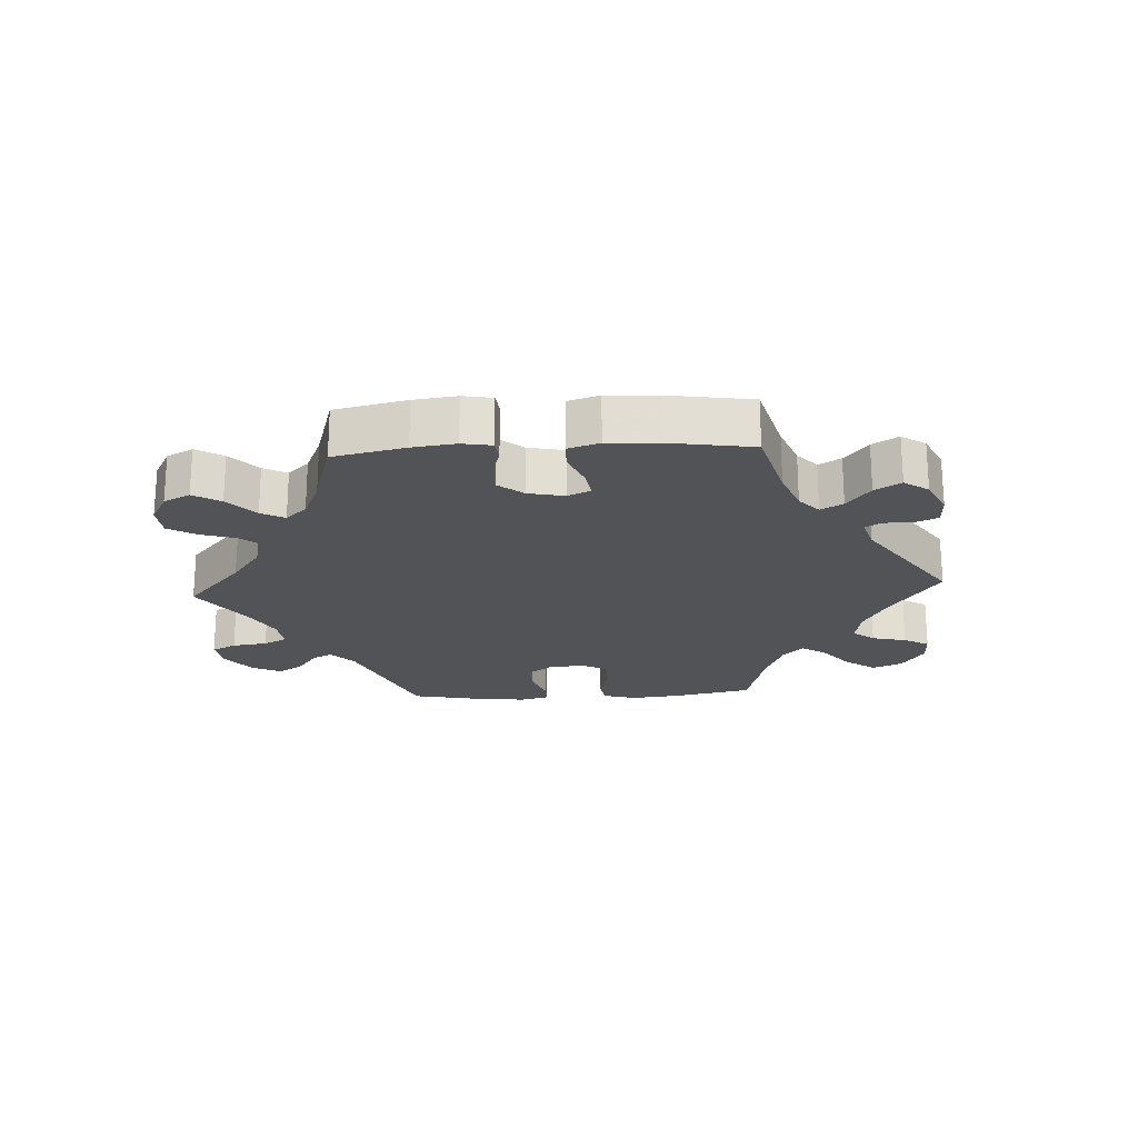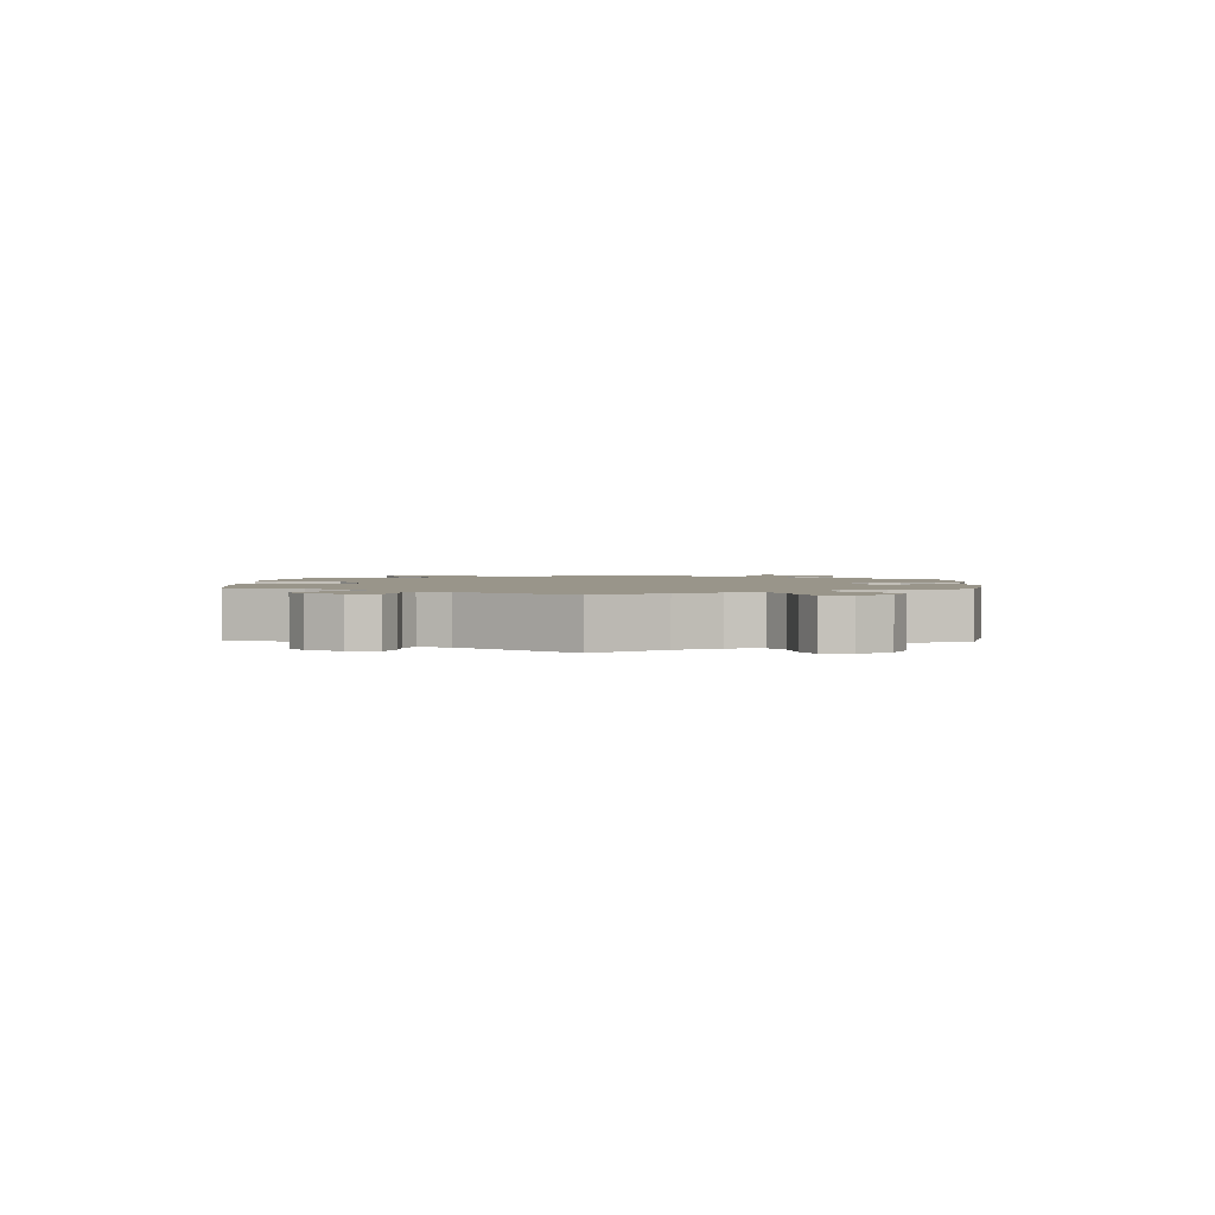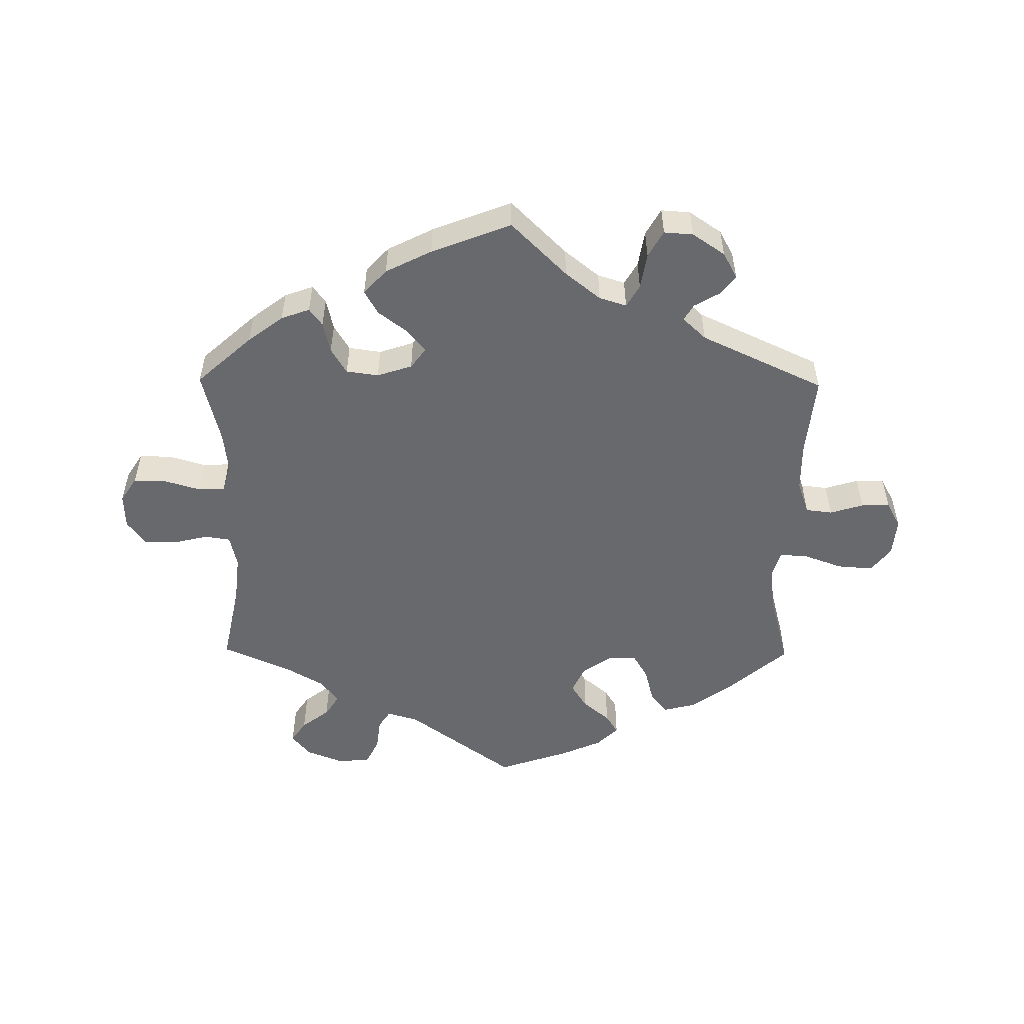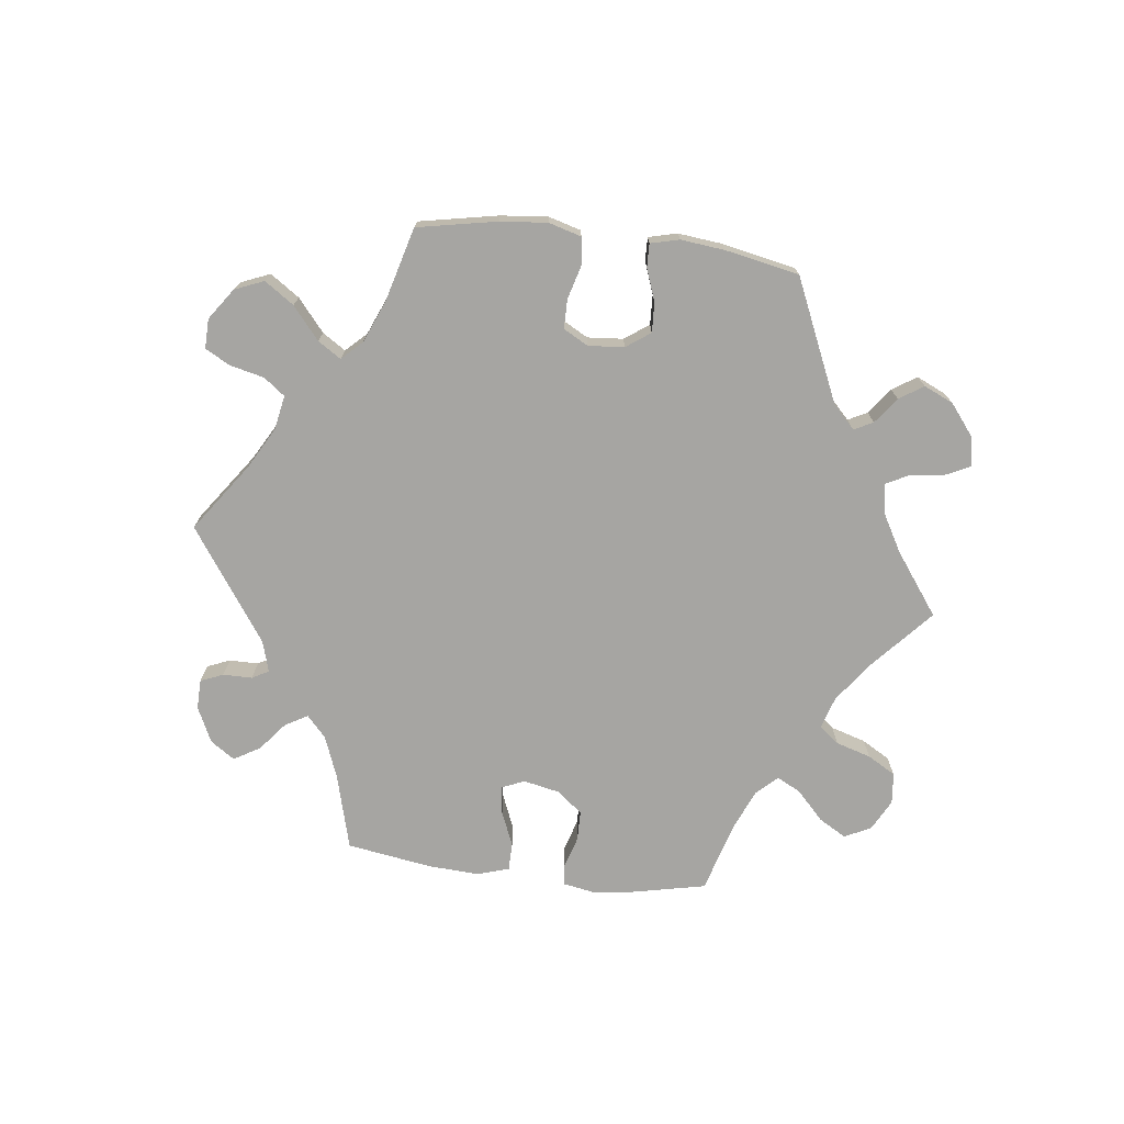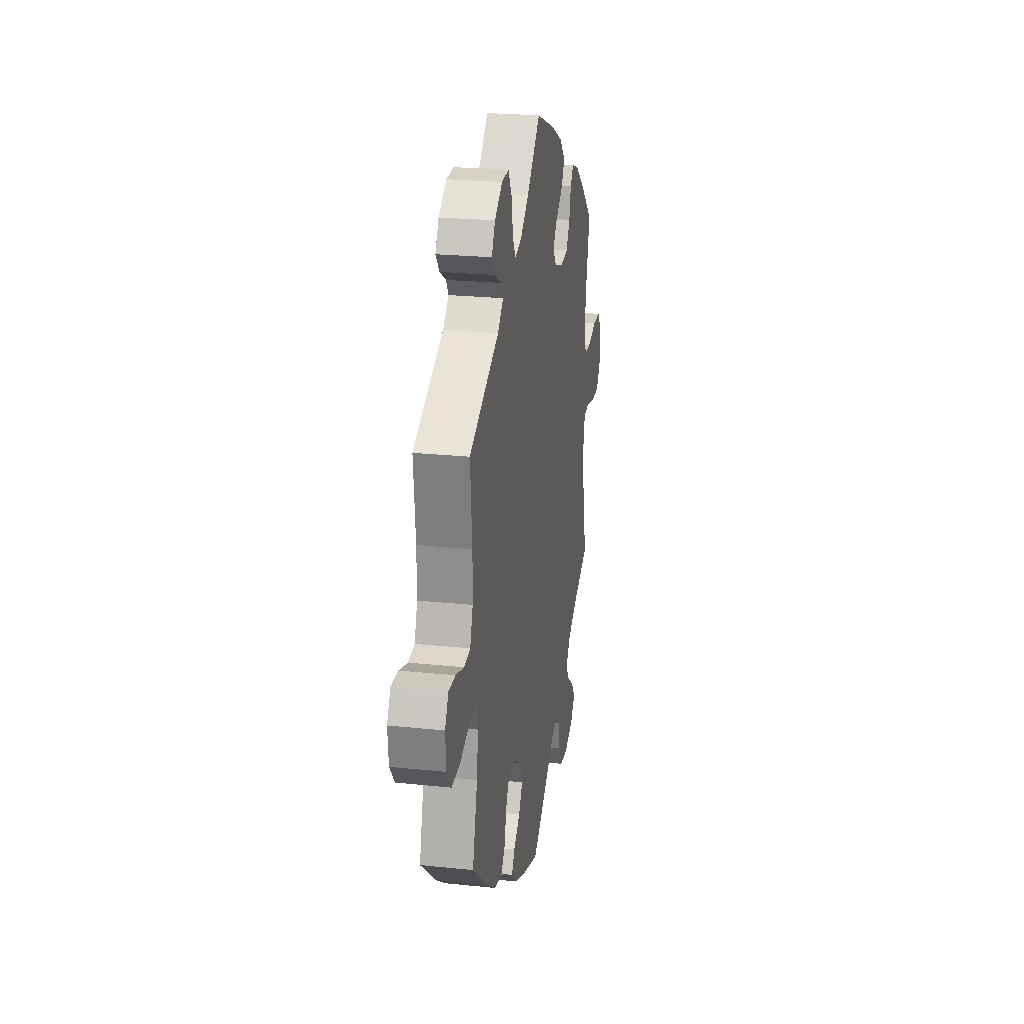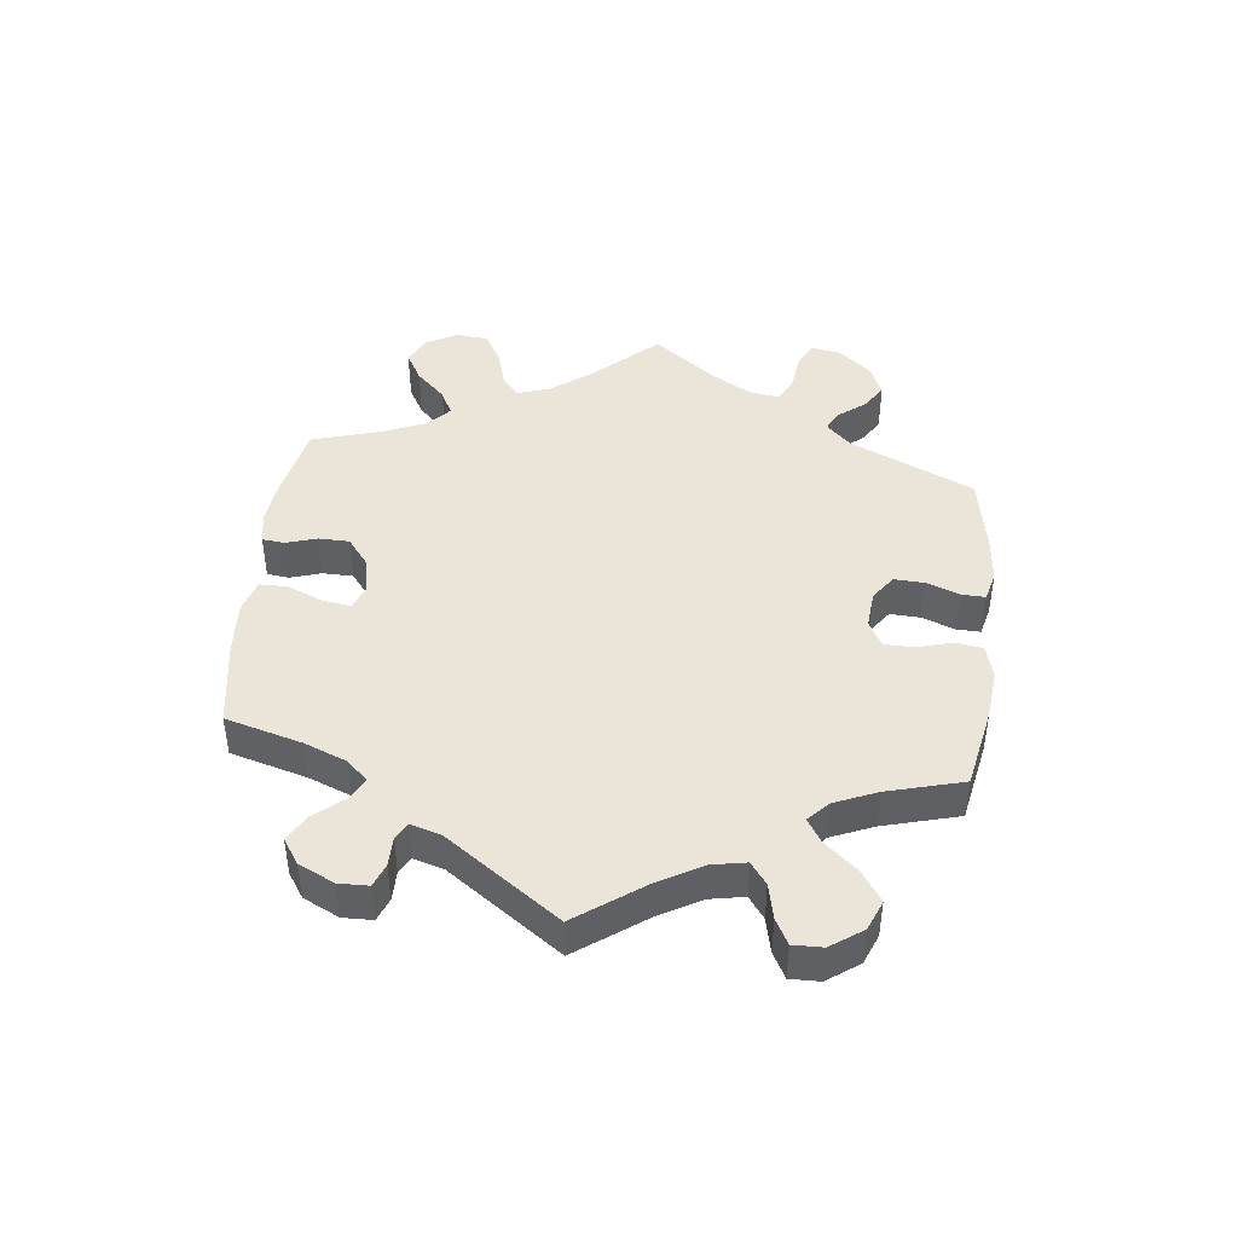
<metadata>
{"format":"obj","ext":"obj","renderer":"f3d","projection":"perspective","resolution":1024,"background":"white","views":[{"elev":-21.9,"azim":-26.9,"up":"+Y"},{"elev":2.0,"azim":62.4,"up":"+Y"},{"elev":-52.7,"azim":-0.7,"up":"+Y"},{"elev":-73.8,"azim":142.9,"up":"+Y"},{"elev":23.9,"azim":99.9,"up":"+Z"},{"elev":45.0,"azim":66.4,"up":"+Y"}]}
</metadata>
<code>
v 0.406 0.07 -0.371
v 0.346 0.07 -0.414
v 0.295 0.07 -0.427
v 0.269 0.07 -0.394
v 0.255 0.07 -0.34
v 0.232 0.07 -0.301
v 0.188 0.07 -0.302
v 0.142 0.07 -0.334
v 0.123 0.07 -0.376
v 0.148 0.07 -0.415
v 0.189 0.07 -0.449
v 0.208 0.07 -0.48
v 0.175 0.07 -0.512
v 0.112 0.07 -0.54
v 0.001 0.07 -0.578
v -0.165 0.07 -0.457
v -0.213 0.07 -0.443
v -0.231 0.07 -0.471
v -0.237 0.07 -0.521
v -0.257 0.07 -0.561
v -0.307 0.07 -0.566
v -0.365 0.07 -0.543
v -0.394 0.07 -0.508
v -0.371 0.07 -0.474
v -0.328 0.07 -0.441
v -0.306 0.07 -0.407
v -0.335 0.07 -0.37
v -0.393 0.07 -0.336
v -0.5 0.07 -0.289
v -0.474 0.07 -0.164
v -0.466 0.07 -0.089
v -0.477 0.07 -0.039
v -0.516 0.07 -0.033
v -0.571 0.07 -0.046
v -0.621 0.07 -0.046
v -0.649 0.07 -0.007
v -0.651 0.07 0.047
v -0.626 0.07 0.085
v -0.577 0.07 0.085
v -0.519 0.07 0.068
v -0.478 0.07 0.07
v -0.465 0.07 0.112
v -0.473 0.07 0.178
v -0.5 0.07 0.289
v -0.415 0.07 0.366
v -0.361 0.07 0.407
v -0.317 0.07 0.423
v -0.297 0.07 0.396
v -0.286 0.07 0.348
v -0.262 0.07 0.308
v -0.212 0.07 0.301
v -0.158 0.07 0.319
v -0.135 0.07 0.35
v -0.162 0.07 0.384
v -0.208 0.07 0.419
v -0.229 0.07 0.456
v -0.194 0.07 0.494
v -0.123 0.07 0.53
v 0 0.07 0.578
v 0.086 0.07 0.493
v 0.14 0.07 0.45
v 0.182 0.07 0.437
v 0.202 0.07 0.471
v 0.211 0.07 0.527
v 0.234 0.07 0.568
v 0.279 0.07 0.565
v 0.329 0.07 0.531
v 0.351 0.07 0.491
v 0.328 0.07 0.461
v 0.289 0.07 0.438
v 0.274 0.07 0.413
v 0.31 0.07 0.379
v 0.501 0.07 0.29
v 0.489 0.07 0.163
v 0.49 0.07 0.088
v 0.508 0.07 0.037
v 0.549 0.07 0.032
v 0.601 0.07 0.048
v 0.645 0.07 0.049
v 0.667 0.07 0.009
v 0.662 0.07 -0.05
v 0.632 0.07 -0.089
v 0.577 0.07 -0.085
v 0.516 0.07 -0.063
v 0.473 0.07 -0.061
v 0.461 0.07 -0.103
v 0.47 0.07 -0.172
v 0.501 0.07 -0.288
v 0.406 0 -0.371
v 0.346 0 -0.414
v 0.295 0 -0.427
v 0.269 0 -0.394
v 0.255 0 -0.34
v 0.232 0 -0.301
v 0.188 0 -0.302
v 0.142 0 -0.334
v 0.123 0 -0.376
v 0.148 0 -0.415
v 0.189 0 -0.449
v 0.208 0 -0.48
v 0.175 0 -0.512
v 0.112 0 -0.54
v 0.001 0 -0.578
v -0.165 0 -0.457
v -0.213 0 -0.443
v -0.231 0 -0.471
v -0.237 0 -0.521
v -0.257 0 -0.561
v -0.307 0 -0.566
v -0.365 0 -0.543
v -0.394 0 -0.508
v -0.371 0 -0.474
v -0.328 0 -0.441
v -0.306 0 -0.407
v -0.335 0 -0.37
v -0.393 0 -0.336
v -0.5 0 -0.289
v -0.474 0 -0.164
v -0.466 0 -0.089
v -0.477 0 -0.039
v -0.516 0 -0.033
v -0.571 0 -0.046
v -0.621 0 -0.046
v -0.649 0 -0.007
v -0.651 0 0.047
v -0.626 0 0.085
v -0.577 0 0.085
v -0.519 0 0.068
v -0.478 0 0.07
v -0.465 0 0.112
v -0.473 0 0.178
v -0.5 0 0.289
v -0.415 0 0.366
v -0.361 0 0.407
v -0.317 0 0.423
v -0.297 0 0.396
v -0.286 0 0.348
v -0.262 0 0.308
v -0.212 0 0.301
v -0.158 0 0.319
v -0.135 0 0.35
v -0.162 0 0.384
v -0.208 0 0.419
v -0.229 0 0.456
v -0.194 0 0.494
v -0.123 0 0.53
v 0 0 0.578
v 0.086 0 0.493
v 0.14 0 0.45
v 0.182 0 0.437
v 0.202 0 0.471
v 0.211 0 0.527
v 0.234 0 0.568
v 0.279 0 0.565
v 0.329 0 0.531
v 0.351 0 0.491
v 0.328 0 0.461
v 0.289 0 0.438
v 0.274 0 0.413
v 0.31 0 0.379
v 0.501 0 0.29
v 0.489 0 0.163
v 0.49 0 0.088
v 0.508 0 0.037
v 0.549 0 0.032
v 0.601 0 0.048
v 0.645 0 0.049
v 0.667 0 0.009
v 0.662 0 -0.05
v 0.632 0 -0.089
v 0.577 0 -0.085
v 0.516 0 -0.063
v 0.473 0 -0.061
v 0.461 0 -0.103
v 0.47 0 -0.172
v 0.501 0 -0.288
f 87 88 1 2
f 86 87 2 3
f 85 86 3 4
f 81 82 83 84
f 81 84 85
f 80 81 85
f 77 78 79 80
f 76 77 80 85
f 75 76 85 4
f 72 73 74
f 71 72 74 75
f 67 68 69 70
f 67 70 71
f 66 67 71
f 63 64 65 66
f 62 63 66 71
f 57 58 59 60
f 57 60 61
f 54 55 56 57
f 53 54 57 61
f 52 53 61 62
f 46 47 48 49
f 46 49 50
f 43 44 45 46
f 42 43 46 50
f 41 42 50 51
f 37 38 39 40
f 37 40 41
f 36 37 41
f 33 34 35 36
f 32 33 36 41
f 31 32 41 51
f 28 29 30
f 27 28 30 31
f 26 27 31 51
f 22 23 24 25
f 22 25 26
f 21 22 26
f 18 19 20 21
f 17 18 21 26
f 16 17 26 51
f 10 11 12 13
f 9 10 13 14
f 71 75 4 5
f 52 62 71
f 9 14 15 16
f 8 9 16 51
f 7 8 51 52
f 71 5 6
f 6 7 52 71
f 90 89 176 175
f 91 90 175 174
f 92 91 174 173
f 172 171 170 169
f 173 172 169
f 173 169 168
f 168 167 166 165
f 173 168 165 164
f 92 173 164 163
f 162 161 160
f 163 162 160 159
f 158 157 156 155
f 159 158 155
f 159 155 154
f 154 153 152 151
f 159 154 151 150
f 148 147 146 145
f 149 148 145
f 145 144 143 142
f 149 145 142 141
f 150 149 141 140
f 137 136 135 134
f 138 137 134
f 134 133 132 131
f 138 134 131 130
f 139 138 130 129
f 128 127 126 125
f 129 128 125
f 129 125 124
f 124 123 122 121
f 129 124 121 120
f 139 129 120 119
f 118 117 116
f 119 118 116 115
f 139 119 115 114
f 113 112 111 110
f 114 113 110
f 114 110 109
f 109 108 107 106
f 114 109 106 105
f 139 114 105 104
f 101 100 99 98
f 102 101 98 97
f 93 92 163 159
f 159 150 140
f 104 103 102 97
f 139 104 97 96
f 140 139 96 95
f 94 93 159
f 159 140 95 94
f 1 89 90 2
f 2 90 91 3
f 3 91 92 4
f 4 92 93 5
f 5 93 94 6
f 6 94 95 7
f 7 95 96 8
f 8 96 97 9
f 9 97 98 10
f 10 98 99 11
f 11 99 100 12
f 12 100 101 13
f 13 101 102 14
f 14 102 103 15
f 15 103 104 16
f 16 104 105 17
f 17 105 106 18
f 18 106 107 19
f 19 107 108 20
f 20 108 109 21
f 21 109 110 22
f 22 110 111 23
f 23 111 112 24
f 24 112 113 25
f 25 113 114 26
f 26 114 115 27
f 27 115 116 28
f 28 116 117 29
f 29 117 118 30
f 30 118 119 31
f 31 119 120 32
f 32 120 121 33
f 33 121 122 34
f 34 122 123 35
f 35 123 124 36
f 36 124 125 37
f 37 125 126 38
f 38 126 127 39
f 39 127 128 40
f 40 128 129 41
f 41 129 130 42
f 42 130 131 43
f 43 131 132 44
f 44 132 133 45
f 45 133 134 46
f 46 134 135 47
f 47 135 136 48
f 48 136 137 49
f 49 137 138 50
f 50 138 139 51
f 51 139 140 52
f 52 140 141 53
f 53 141 142 54
f 54 142 143 55
f 55 143 144 56
f 56 144 145 57
f 57 145 146 58
f 58 146 147 59
f 59 147 148 60
f 60 148 149 61
f 61 149 150 62
f 62 150 151 63
f 63 151 152 64
f 64 152 153 65
f 65 153 154 66
f 66 154 155 67
f 67 155 156 68
f 68 156 157 69
f 69 157 158 70
f 70 158 159 71
f 71 159 160 72
f 72 160 161 73
f 73 161 162 74
f 74 162 163 75
f 75 163 164 76
f 76 164 165 77
f 77 165 166 78
f 78 166 167 79
f 79 167 168 80
f 80 168 169 81
f 81 169 170 82
f 82 170 171 83
f 83 171 172 84
f 84 172 173 85
f 85 173 174 86
f 86 174 175 87
f 87 175 176 88
f 88 176 89 1

</code>
